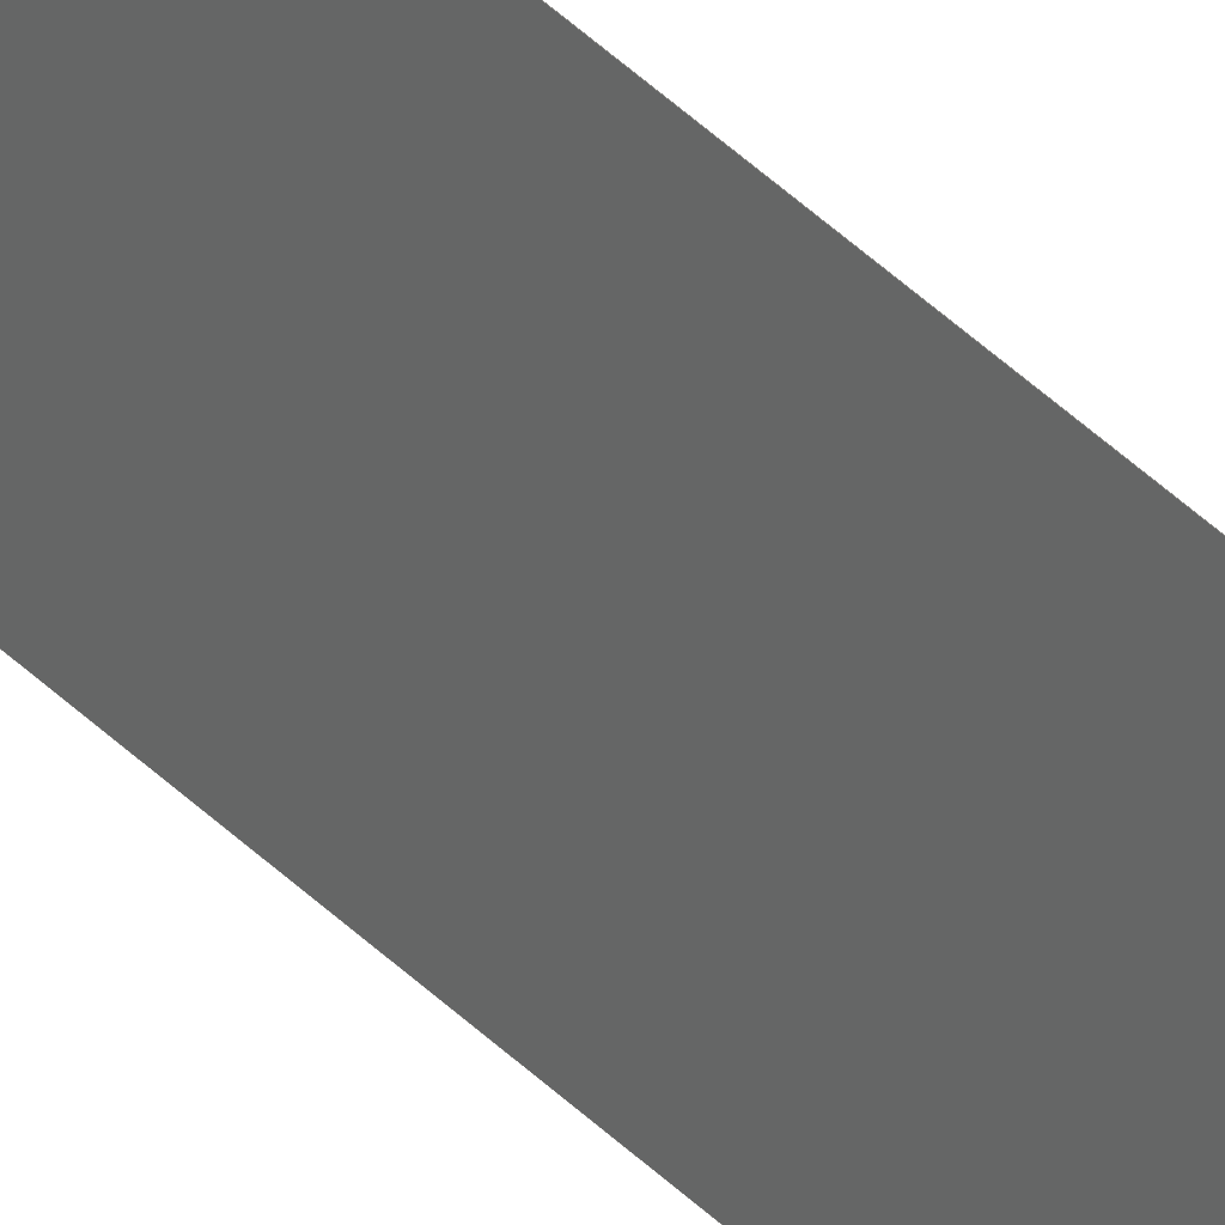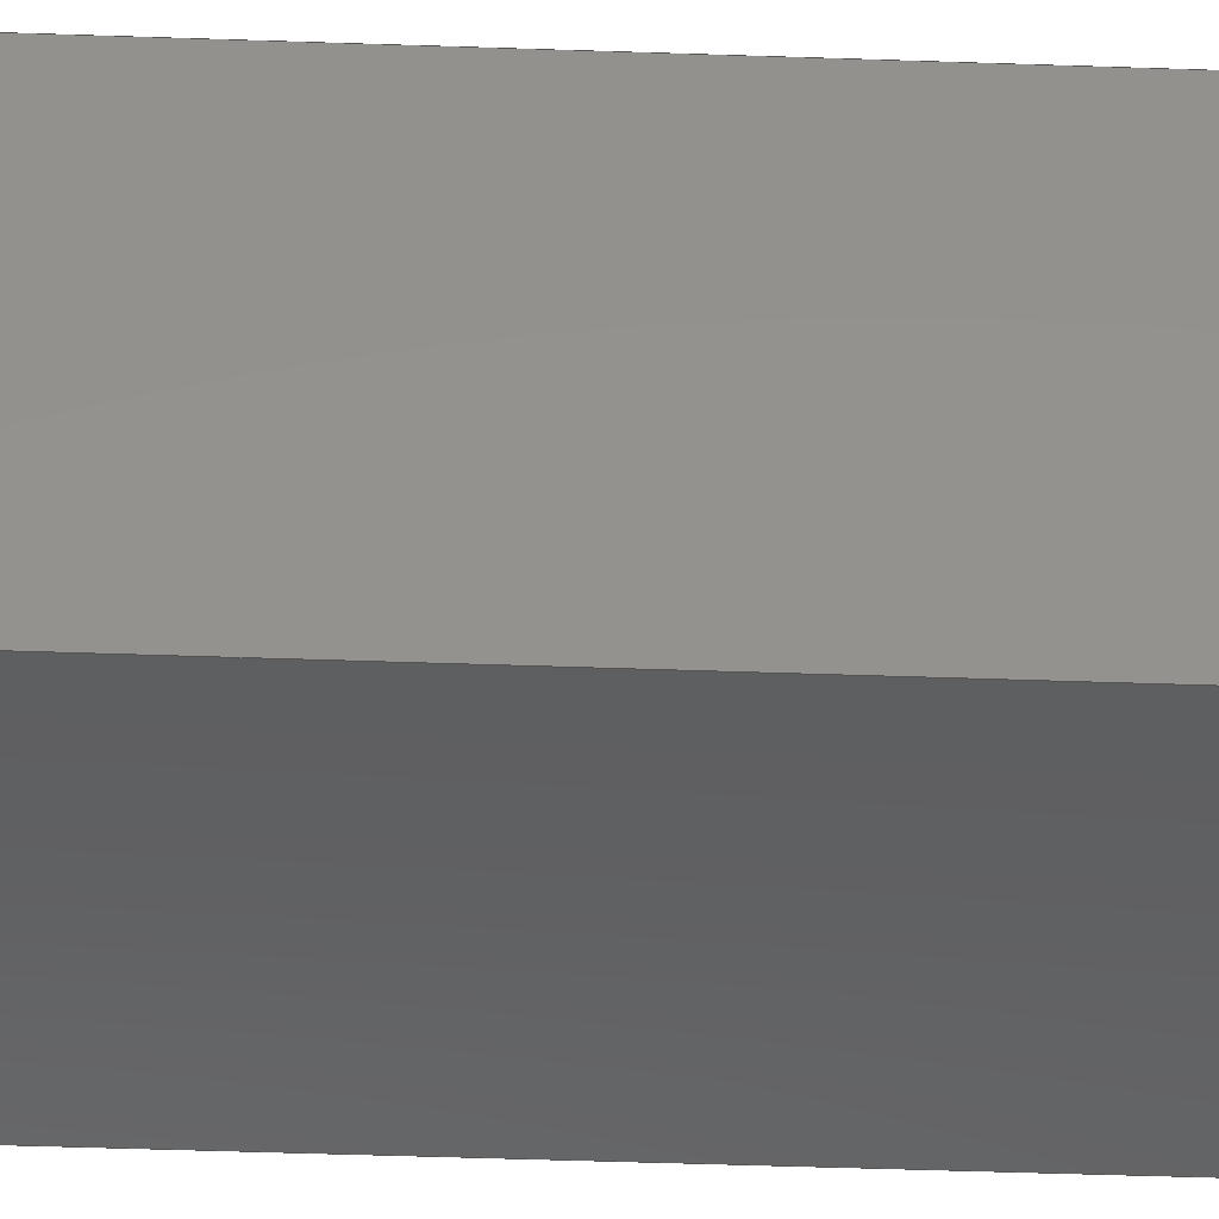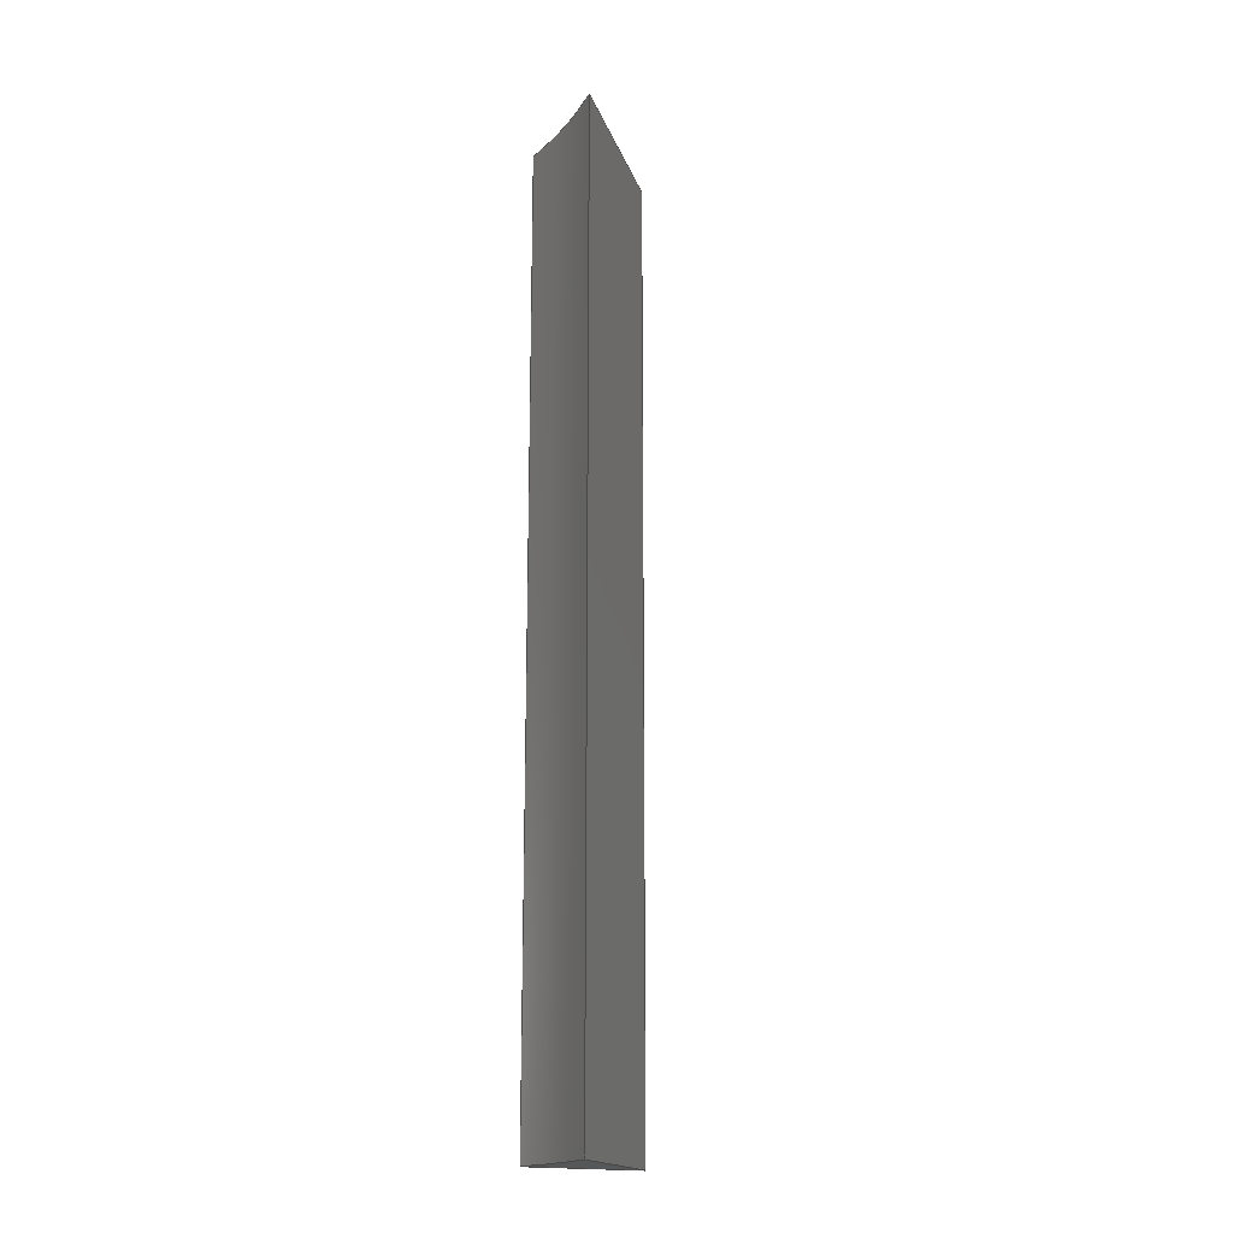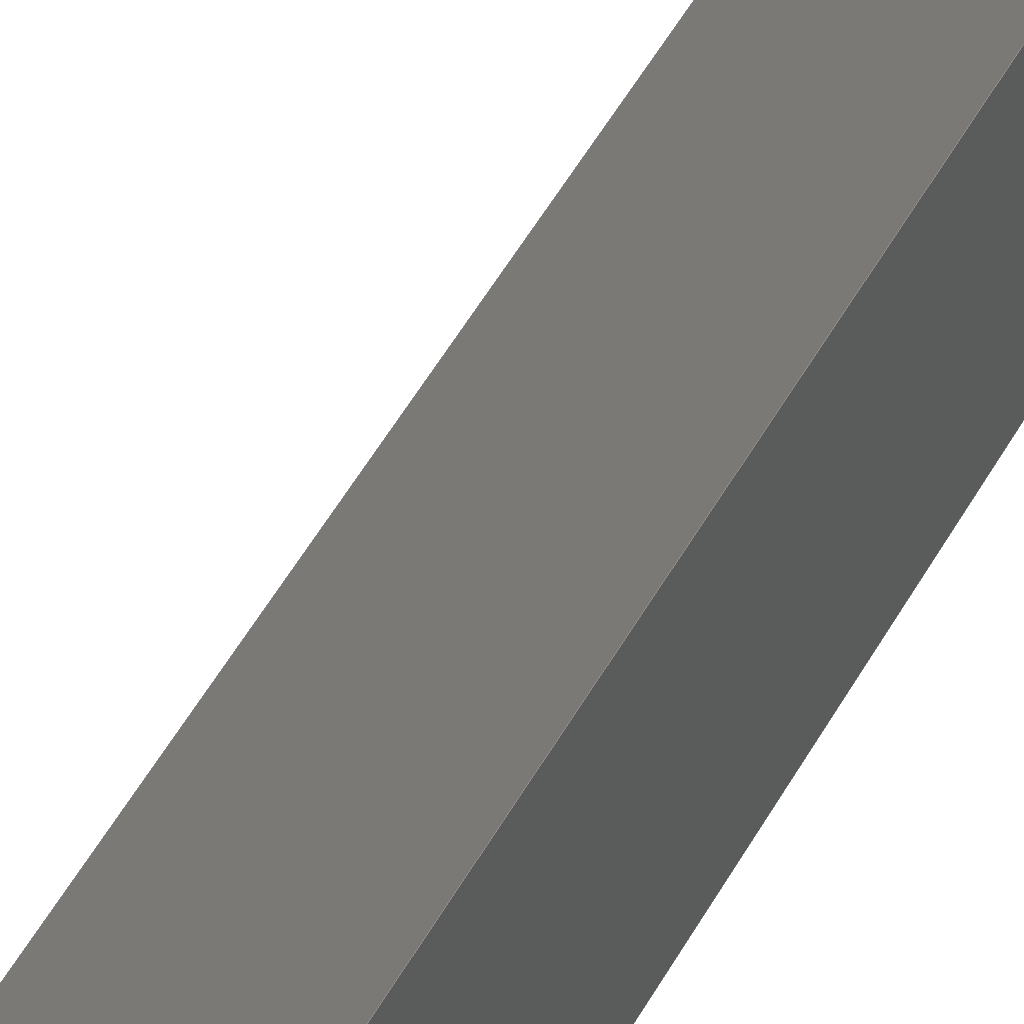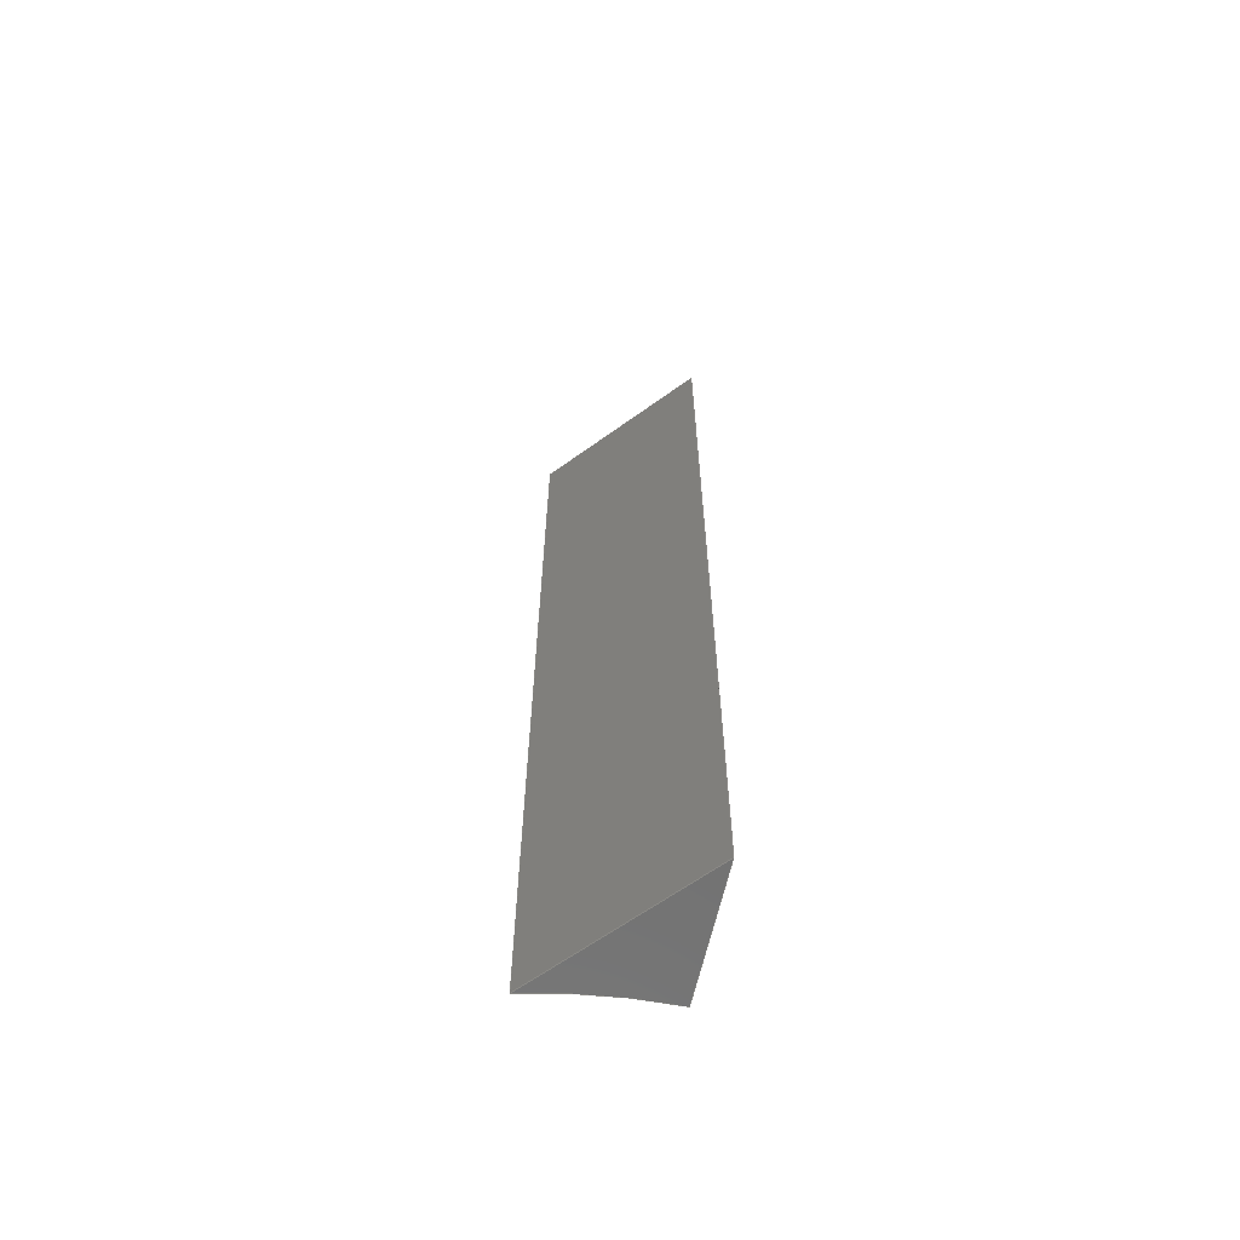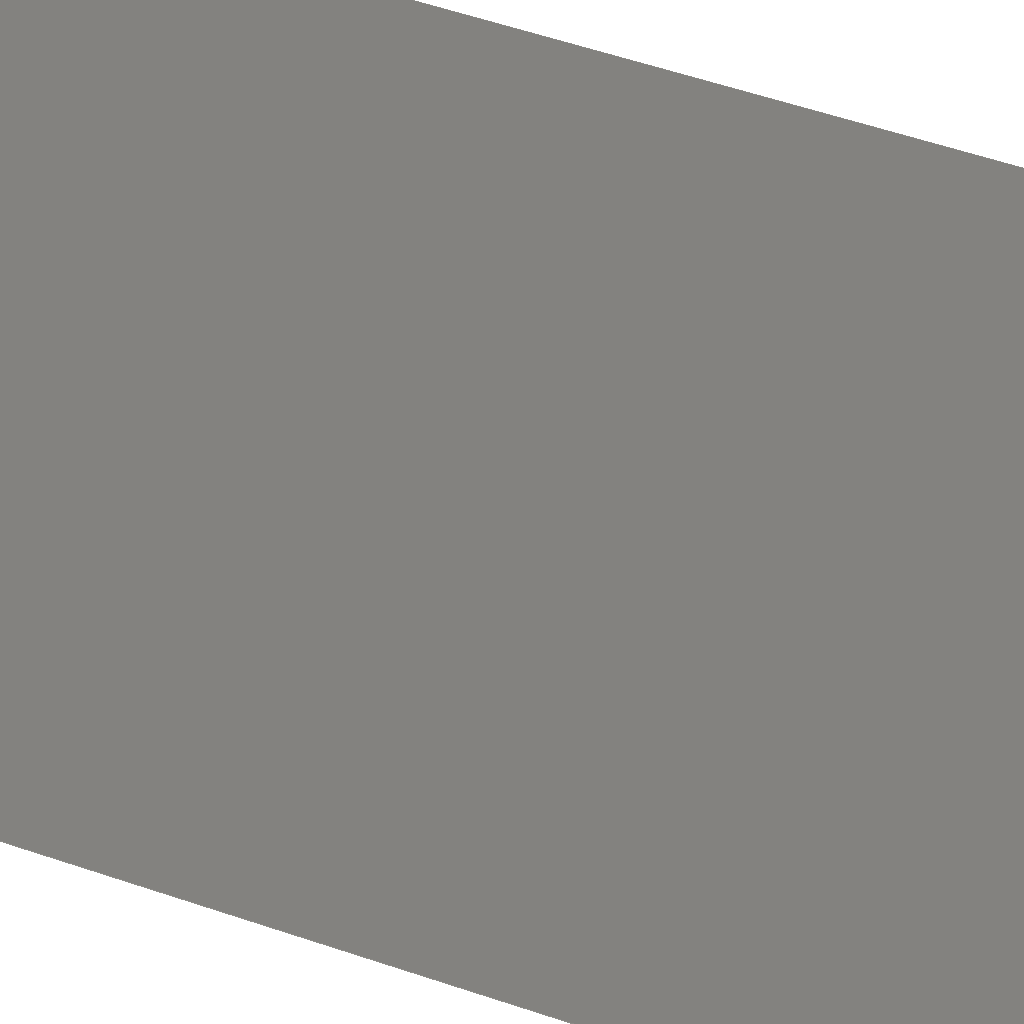
<metadata>
{"format":"step","ext":"step","renderer":"f3d","projection":"perspective","resolution":1024,"background":"white","views":[{"elev":79.8,"azim":-51.2,"up":"+Z"},{"elev":-34.8,"azim":87.1,"up":"+Z"},{"elev":-17.4,"azim":-123.6,"up":"+Y"},{"elev":49.1,"azim":27.5,"up":"+Z"},{"elev":-63.7,"azim":-12.8,"up":"+Y"},{"elev":35.6,"azim":-63.0,"up":"+Z"}]}
</metadata>
<code>
ISO-10303-21;
DATA;
#1=MECHANICAL_DESIGN_GEOMETRIC_PRESENTATION_REPRESENTATION('',(#4),#143);
#2=SHAPE_REPRESENTATION_RELATIONSHIP('SRR','None',#150,#3);
#3=ADVANCED_BREP_SHAPE_REPRESENTATION('',(#5),#142);
#4=STYLED_ITEM('',(#160),#5);
#5=MANIFOLD_SOLID_BREP('Body1',#75);
#6=CIRCLE('',#91,38.1);
#7=CIRCLE('',#92,38.1);
#8=CYLINDRICAL_SURFACE('',#90,38.1);
#9=FACE_OUTER_BOUND('',#14,.T.);
#10=FACE_OUTER_BOUND('',#15,.T.);
#11=FACE_OUTER_BOUND('',#16,.T.);
#12=FACE_OUTER_BOUND('',#17,.T.);
#13=FACE_OUTER_BOUND('',#18,.T.);
#14=EDGE_LOOP('',(#48,#49,#50,#51));
#15=EDGE_LOOP('',(#52,#53,#54,#55));
#16=EDGE_LOOP('',(#56,#57,#58,#59));
#17=EDGE_LOOP('',(#60,#61,#62));
#18=EDGE_LOOP('',(#63,#64,#65));
#19=LINE('',#123,#26);
#20=LINE('',#125,#27);
#21=LINE('',#127,#28);
#22=LINE('',#128,#29);
#23=LINE('',#134,#30);
#24=LINE('',#136,#31);
#25=LINE('',#137,#32);
#26=VECTOR('',#100,10);
#27=VECTOR('',#101,10);
#28=VECTOR('',#102,10);
#29=VECTOR('',#103,10);
#30=VECTOR('',#110,10);
#31=VECTOR('',#113,10);
#32=VECTOR('',#114,10);
#33=VERTEX_POINT('',#121);
#34=VERTEX_POINT('',#122);
#35=VERTEX_POINT('',#124);
#36=VERTEX_POINT('',#126);
#37=VERTEX_POINT('',#130);
#38=VERTEX_POINT('',#132);
#39=EDGE_CURVE('',#33,#34,#19,.T.);
#40=EDGE_CURVE('',#33,#35,#20,.T.);
#41=EDGE_CURVE('',#36,#35,#21,.T.);
#42=EDGE_CURVE('',#34,#36,#22,.T.);
#43=EDGE_CURVE('',#34,#37,#6,.T.);
#44=EDGE_CURVE('',#38,#36,#7,.T.);
#45=EDGE_CURVE('',#37,#38,#23,.T.);
#46=EDGE_CURVE('',#37,#33,#24,.T.);
#47=EDGE_CURVE('',#35,#38,#25,.T.);
#48=ORIENTED_EDGE('',*,*,#39,.F.);
#49=ORIENTED_EDGE('',*,*,#40,.T.);
#50=ORIENTED_EDGE('',*,*,#41,.F.);
#51=ORIENTED_EDGE('',*,*,#42,.F.);
#52=ORIENTED_EDGE('',*,*,#43,.F.);
#53=ORIENTED_EDGE('',*,*,#42,.T.);
#54=ORIENTED_EDGE('',*,*,#44,.F.);
#55=ORIENTED_EDGE('',*,*,#45,.F.);
#56=ORIENTED_EDGE('',*,*,#46,.F.);
#57=ORIENTED_EDGE('',*,*,#45,.T.);
#58=ORIENTED_EDGE('',*,*,#47,.F.);
#59=ORIENTED_EDGE('',*,*,#40,.F.);
#60=ORIENTED_EDGE('',*,*,#47,.T.);
#61=ORIENTED_EDGE('',*,*,#44,.T.);
#62=ORIENTED_EDGE('',*,*,#41,.T.);
#63=ORIENTED_EDGE('',*,*,#46,.T.);
#64=ORIENTED_EDGE('',*,*,#39,.T.);
#65=ORIENTED_EDGE('',*,*,#43,.T.);
#66=PLANE('',#89);
#67=PLANE('',#93);
#68=PLANE('',#94);
#69=PLANE('',#95);
#70=ADVANCED_FACE('',(#9),#66,.T.);
#71=ADVANCED_FACE('',(#10),#8,.F.);
#72=ADVANCED_FACE('',(#11),#67,.T.);
#73=ADVANCED_FACE('',(#12),#68,.T.);
#74=ADVANCED_FACE('',(#13),#69,.F.);
#75=CLOSED_SHELL('',(#70,#71,#72,#73,#74));
#76=DERIVED_UNIT_ELEMENT(#78,1);
#77=DERIVED_UNIT_ELEMENT(#145,-3);
#78=(
MASS_UNIT()
NAMED_UNIT(*)
SI_UNIT(.KILO.,.GRAM.)
);
#79=DERIVED_UNIT((#76,#77));
#80=MEASURE_REPRESENTATION_ITEM('density measure',
POSITIVE_RATIO_MEASURE(7850),#79);
#81=PROPERTY_DEFINITION_REPRESENTATION(#86,#83);
#82=PROPERTY_DEFINITION_REPRESENTATION(#87,#84);
#83=REPRESENTATION('material name',(#85),#142);
#84=REPRESENTATION('density',(#80),#142);
#85=DESCRIPTIVE_REPRESENTATION_ITEM('Steel','Steel');
#86=PROPERTY_DEFINITION('material property','material name',#152);
#87=PROPERTY_DEFINITION('material property','density of part',#152);
#88=AXIS2_PLACEMENT_3D('',#119,#96,#97);
#89=AXIS2_PLACEMENT_3D('',#120,#98,#99);
#90=AXIS2_PLACEMENT_3D('',#129,#104,#105);
#91=AXIS2_PLACEMENT_3D('',#131,#106,#107);
#92=AXIS2_PLACEMENT_3D('',#133,#108,#109);
#93=AXIS2_PLACEMENT_3D('',#135,#111,#112);
#94=AXIS2_PLACEMENT_3D('',#138,#115,#116);
#95=AXIS2_PLACEMENT_3D('',#139,#117,#118);
#96=DIRECTION('axis',(0,0,1));
#97=DIRECTION('refdir',(1,0,0));
#98=DIRECTION('center_axis',(-0.7534,0,0.6576));
#99=DIRECTION('ref_axis',(0.6576,0,0.7534));
#100=DIRECTION('',(-0.6576,0,-0.7534));
#101=DIRECTION('',(0,1,0));
#102=DIRECTION('',(0.6576,0,0.7534));
#103=DIRECTION('',(0,1,0));
#104=DIRECTION('center_axis',(0,1,0));
#105=DIRECTION('ref_axis',(-0.2588,0,0.9659));
#106=DIRECTION('center_axis',(0,1,0));
#107=DIRECTION('ref_axis',(-0.2588,0,0.9659));
#108=DIRECTION('center_axis',(0,-1,0));
#109=DIRECTION('ref_axis',(-0.2588,0,0.9659));
#110=DIRECTION('',(0,1,0));
#111=DIRECTION('center_axis',(1,0,1.295e-16));
#112=DIRECTION('ref_axis',(1.295e-16,0,-1));
#113=DIRECTION('',(-1.295e-16,0,1));
#114=DIRECTION('',(1.295e-16,0,-1));
#115=DIRECTION('center_axis',(0,1,0));
#116=DIRECTION('ref_axis',(1,0,0));
#117=DIRECTION('center_axis',(0,1,0));
#118=DIRECTION('ref_axis',(1,0,0));
#119=CARTESIAN_POINT('',(0,0,0));
#120=CARTESIAN_POINT('Origin',(-9.861,0,36.8));
#121=CARTESIAN_POINT('',(-5.736e-15,0,48.1));
#122=CARTESIAN_POINT('',(-9.861,0,36.8));
#123=CARTESIAN_POINT('',(-5.736e-15,0,48.1));
#124=CARTESIAN_POINT('',(-5.736e-15,75,48.1));
#125=CARTESIAN_POINT('',(-5.736e-15,0,48.1));
#126=CARTESIAN_POINT('',(-9.861,75,36.8));
#127=CARTESIAN_POINT('',(-5.736e-15,75,48.1));
#128=CARTESIAN_POINT('',(-9.861,0,36.8));
#129=CARTESIAN_POINT('Origin',(0,0,0));
#130=CARTESIAN_POINT('',(-4.441e-15,0,38.1));
#131=CARTESIAN_POINT('Origin',(0,0,0));
#132=CARTESIAN_POINT('',(-4.441e-15,75,38.1));
#133=CARTESIAN_POINT('Origin',(0,75,0));
#134=CARTESIAN_POINT('',(-4.441e-15,0,38.1));
#135=CARTESIAN_POINT('Origin',(-5.736e-15,0,48.1));
#136=CARTESIAN_POINT('',(-4.441e-15,0,38.1));
#137=CARTESIAN_POINT('',(-4.441e-15,75,38.1));
#138=CARTESIAN_POINT('Origin',(-4.931,75,42.45));
#139=CARTESIAN_POINT('Origin',(-4.931,0,42.45));
#140=UNCERTAINTY_MEASURE_WITH_UNIT(LENGTH_MEASURE(0.01),#144,
'DISTANCE_ACCURACY_VALUE',
'Maximum model space distance between geometric entities at asserted c
onnectivities');
#141=UNCERTAINTY_MEASURE_WITH_UNIT(LENGTH_MEASURE(0.01),#144,
'DISTANCE_ACCURACY_VALUE',
'Maximum model space distance between geometric entities at asserted c
onnectivities');
#142=(
GEOMETRIC_REPRESENTATION_CONTEXT(3)
GLOBAL_UNCERTAINTY_ASSIGNED_CONTEXT((#140))
GLOBAL_UNIT_ASSIGNED_CONTEXT((#144,#146,#147))
REPRESENTATION_CONTEXT('','3D')
);
#143=(
GEOMETRIC_REPRESENTATION_CONTEXT(3)
GLOBAL_UNCERTAINTY_ASSIGNED_CONTEXT((#141))
GLOBAL_UNIT_ASSIGNED_CONTEXT((#144,#146,#147))
REPRESENTATION_CONTEXT('','3D')
);
#144=(
LENGTH_UNIT()
NAMED_UNIT(*)
SI_UNIT(.MILLI.,.METRE.)
);
#145=(
LENGTH_UNIT()
NAMED_UNIT(*)
SI_UNIT($,.METRE.)
);
#146=(
NAMED_UNIT(*)
PLANE_ANGLE_UNIT()
SI_UNIT($,.RADIAN.)
);
#147=(
NAMED_UNIT(*)
SI_UNIT($,.STERADIAN.)
SOLID_ANGLE_UNIT()
);
#148=SHAPE_DEFINITION_REPRESENTATION(#149,#150);
#149=PRODUCT_DEFINITION_SHAPE('',$,#152);
#150=SHAPE_REPRESENTATION('',(#88),#142);
#151=PRODUCT_DEFINITION_CONTEXT('part definition',#156,'design');
#152=PRODUCT_DEFINITION('FinAttachment','FinAttachment v3',#153,#151);
#153=PRODUCT_DEFINITION_FORMATION('',$,#158);
#154=PRODUCT_RELATED_PRODUCT_CATEGORY('FinAttachment v3',
'FinAttachment v3',(#158));
#155=APPLICATION_PROTOCOL_DEFINITION('international standard',
'automotive_design',2009,#156);
#156=APPLICATION_CONTEXT(
'Core Data for Automotive Mechanical Design Process');
#157=PRODUCT_CONTEXT('part definition',#156,'mechanical');
#158=PRODUCT('FinAttachment','FinAttachment v3',$,(#157));
#159=PRESENTATION_STYLE_ASSIGNMENT((#161));
#160=PRESENTATION_STYLE_ASSIGNMENT((#162));
#161=SURFACE_STYLE_USAGE(.BOTH.,#163);
#162=SURFACE_STYLE_USAGE(.BOTH.,#164);
#163=SURFACE_SIDE_STYLE('',(#165));
#164=SURFACE_SIDE_STYLE('',(#166));
#165=SURFACE_STYLE_FILL_AREA(#167);
#166=SURFACE_STYLE_FILL_AREA(#168);
#167=FILL_AREA_STYLE('Steel - Satin',(#169));
#168=FILL_AREA_STYLE('ABS (White)',(#170));
#169=FILL_AREA_STYLE_COLOUR('Steel - Satin',#171);
#170=FILL_AREA_STYLE_COLOUR('ABS (White)',#172);
#171=COLOUR_RGB('Steel - Satin',0.6275,0.6275,0.6275);
#172=COLOUR_RGB('ABS (White)',0.4353,1,0);
ENDSEC;
END-ISO-10303-21;

</code>
